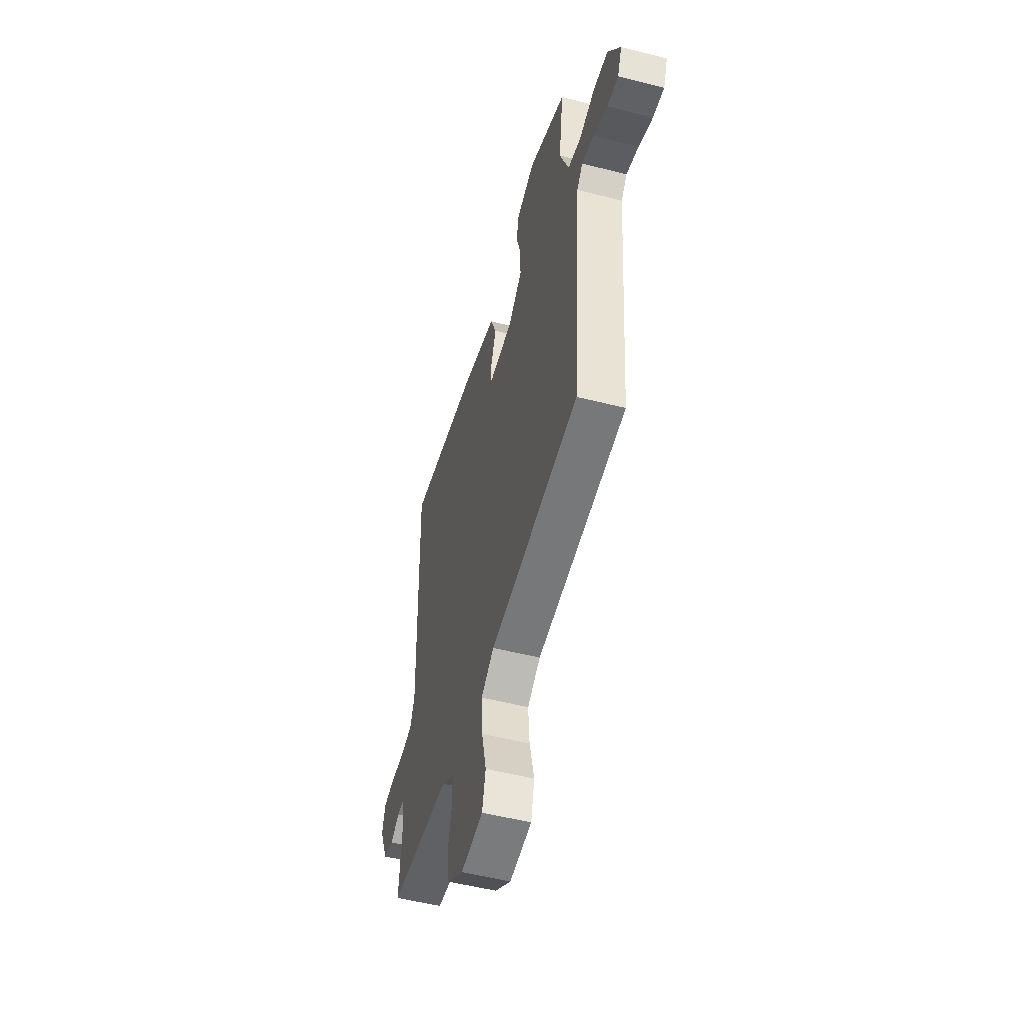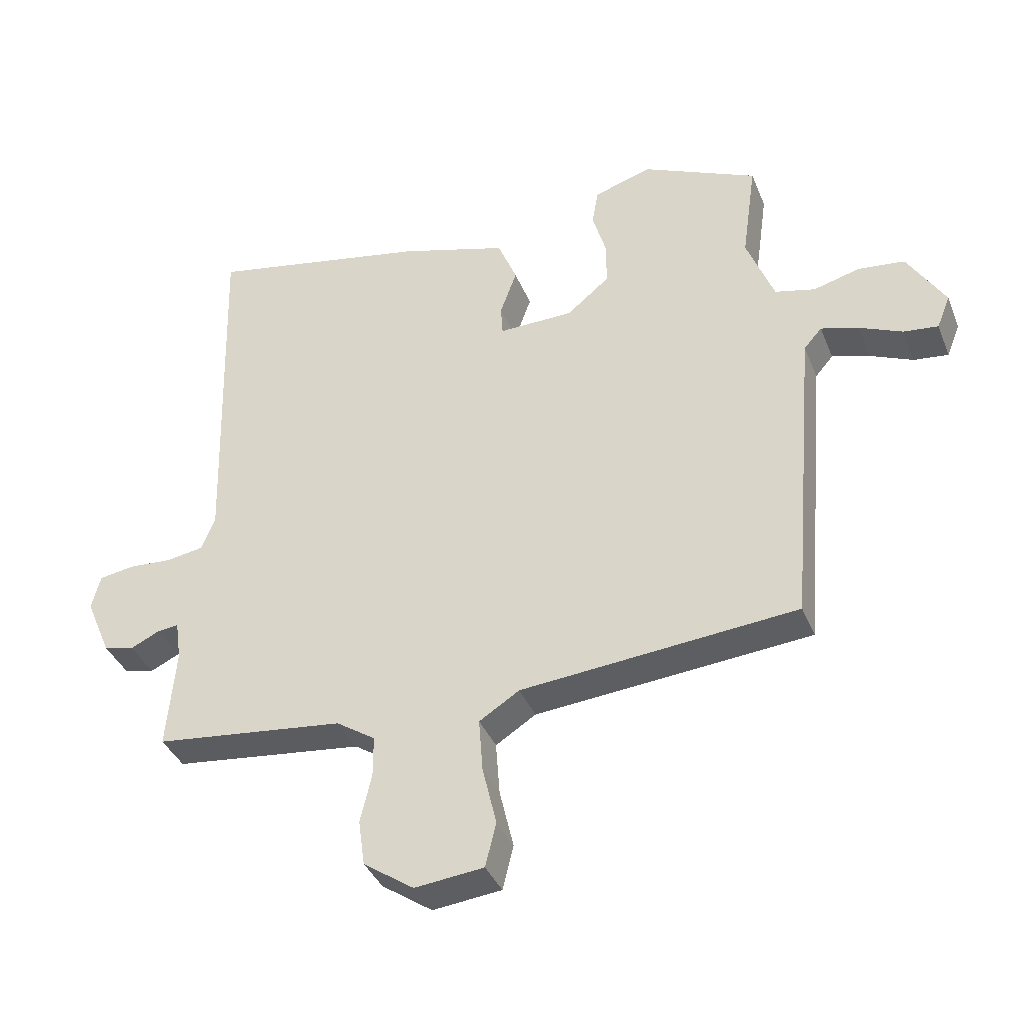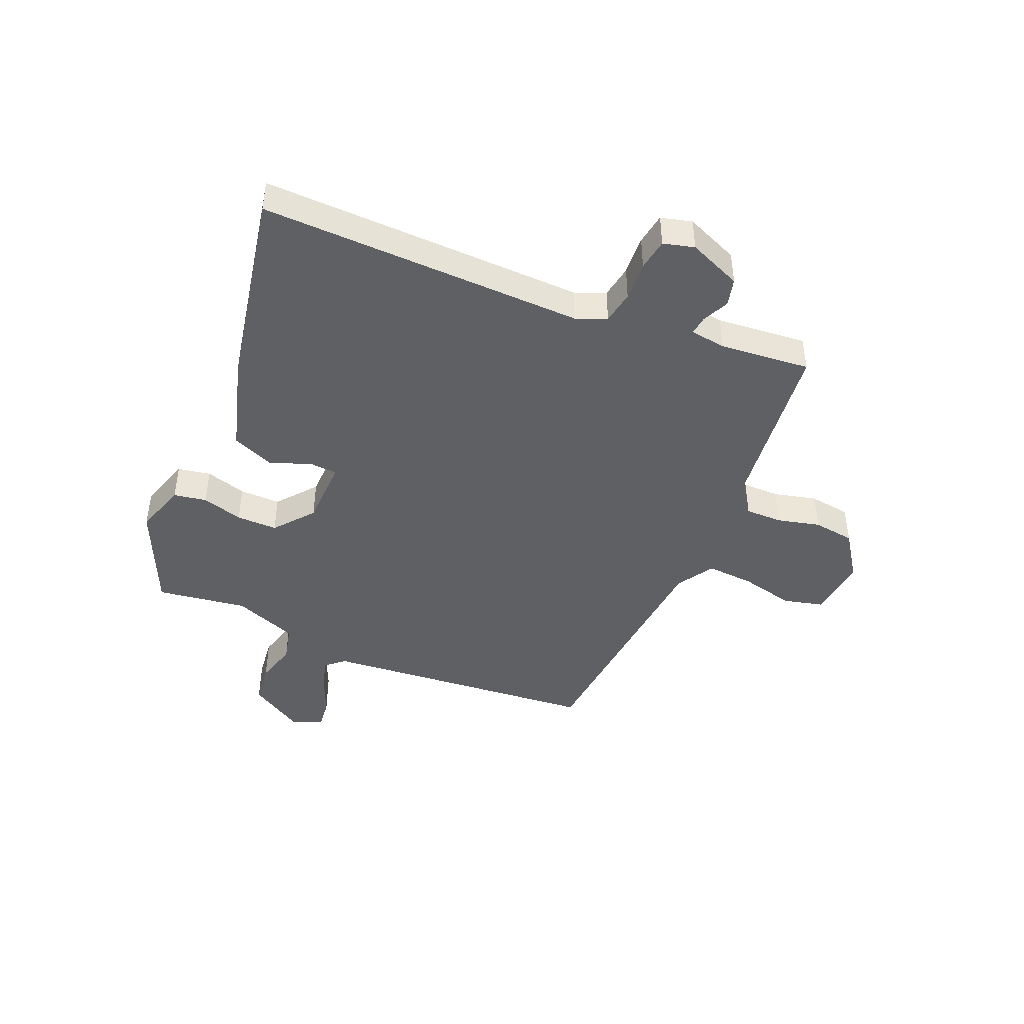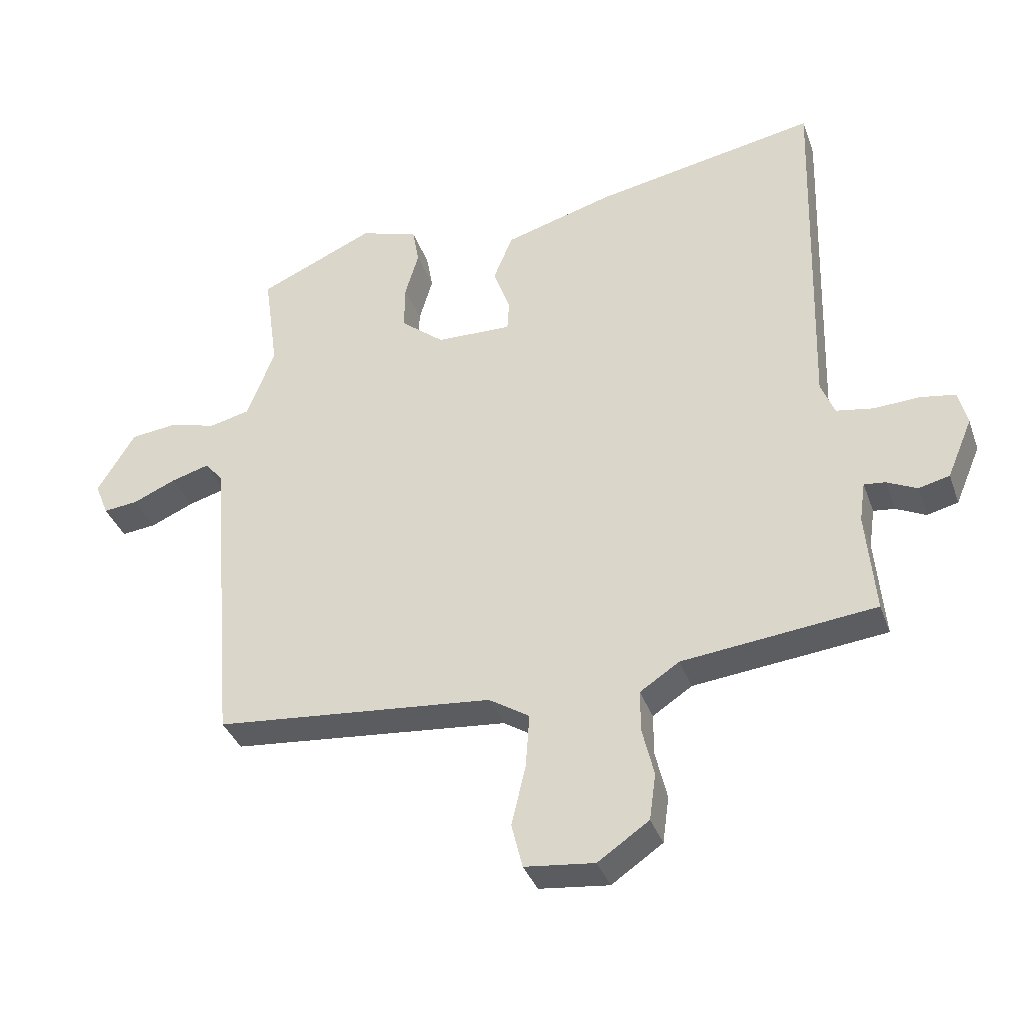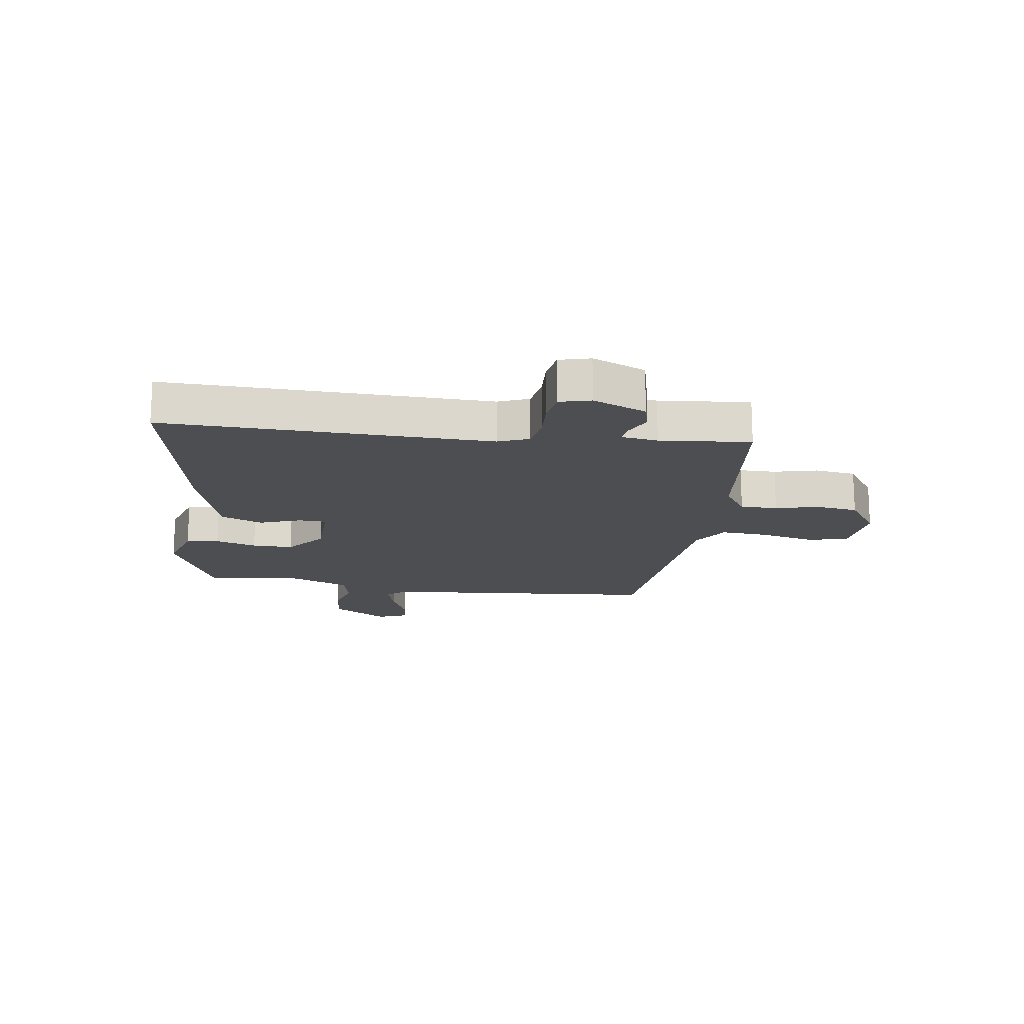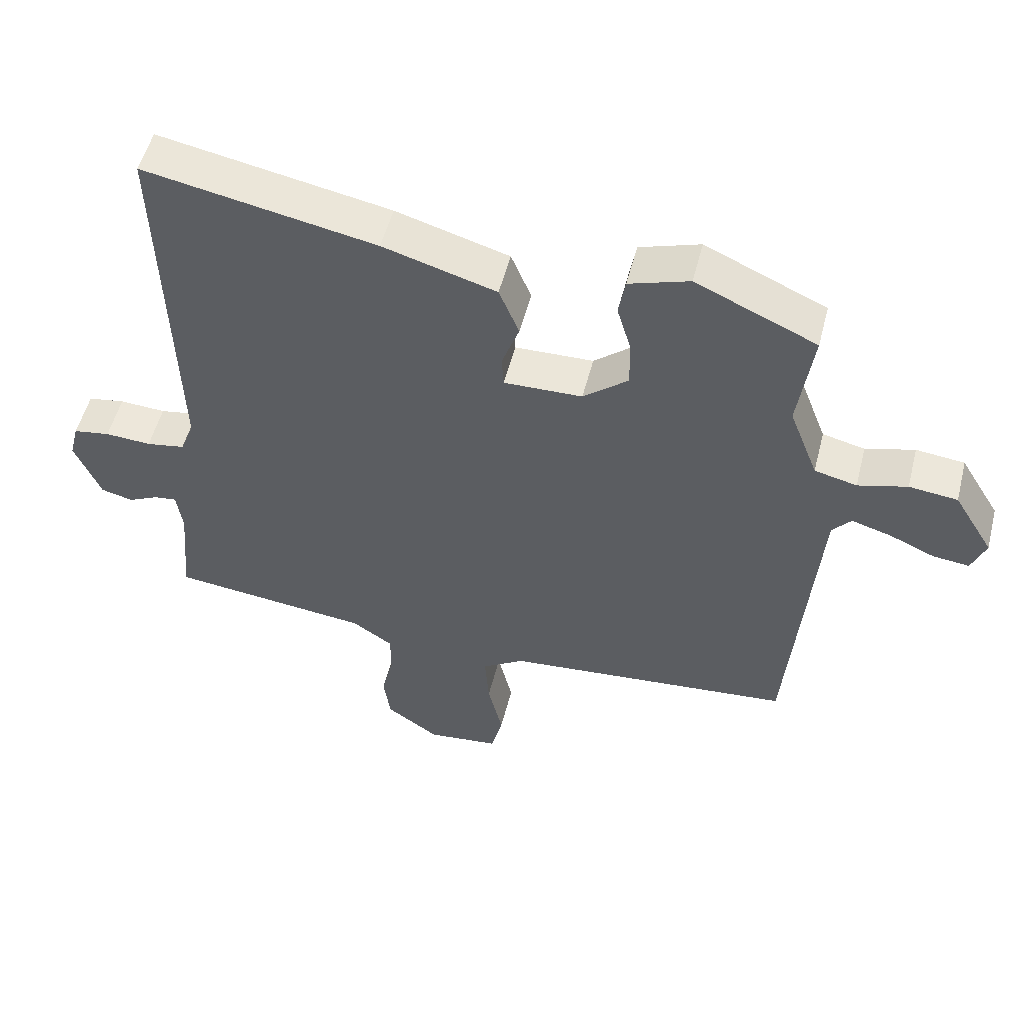
<metadata>
{"format":"obj","ext":"obj","renderer":"f3d","projection":"perspective","resolution":1024,"background":"white","views":[{"elev":-52.1,"azim":-105.4,"up":"+Z"},{"elev":-37.6,"azim":-159.5,"up":"+Z"},{"elev":-44.5,"azim":67.3,"up":"+Y"},{"elev":-36.2,"azim":18.4,"up":"+Z"},{"elev":-16.8,"azim":82.0,"up":"+Y"},{"elev":52.8,"azim":-165.8,"up":"+Z"}]}
</metadata>
<code>
v -0.507 0.07 -0.456
v -0.548 0.07 0.028
v -0.576 0.07 0.06
v -0.635 0.07 0.043
v -0.702 0.07 0.014
v -0.756 0.07 0.008
v -0.777 0.07 0.06
v -0.718 0.07 0.156
v -0.646 0.07 0.164
v -0.573 0.07 0.144
v -0.51 0.07 0.159
v -0.467 0.07 0.27
v -0.489 0.07 0.427
v -0.309 0.07 0.507
v -0.219 0.07 0.478
v -0.209 0.07 0.421
v -0.23 0.07 0.35
v -0.231 0.07 0.279
v -0.164 0.07 0.224
v -0.047 0.07 0.221
v -0.044 0.07 0.268
v -0.07 0.07 0.34
v -0.04 0.07 0.413
v 0.129 0.07 0.462
v 0.475 0.07 0.527
v 0.459 0.07 -0.036
v 0.48 0.07 -0.089
v 0.538 0.07 -0.099
v 0.607 0.07 -0.095
v 0.662 0.07 -0.104
v 0.676 0.07 -0.158
v 0.637 0.07 -0.25
v 0.589 0.07 -0.262
v 0.543 0.07 -0.24
v 0.51 0.07 -0.236
v 0.501 0.07 -0.298
v 0.515 0.07 -0.455
v 0.217 0.07 -0.488
v 0.156 0.07 -0.528
v 0.156 0.07 -0.592
v 0.174 0.07 -0.667
v 0.164 0.07 -0.739
v 0.085 0.07 -0.793
v -0.023 0.07 -0.781
v -0.04 0.07 -0.712
v -0.018 0.07 -0.619
v -0.012 0.07 -0.536
v -0.075 0.07 -0.496
v -0.507 0 -0.456
v -0.548 0 0.028
v -0.576 0 0.06
v -0.635 0 0.043
v -0.702 0 0.014
v -0.756 0 0.008
v -0.777 0 0.06
v -0.718 0 0.156
v -0.646 0 0.164
v -0.573 0 0.144
v -0.51 0 0.159
v -0.467 0 0.27
v -0.489 0 0.427
v -0.309 0 0.507
v -0.219 0 0.478
v -0.209 0 0.421
v -0.23 0 0.35
v -0.231 0 0.279
v -0.164 0 0.224
v -0.047 0 0.221
v -0.044 0 0.268
v -0.07 0 0.34
v -0.04 0 0.413
v 0.129 0 0.462
v 0.475 0 0.527
v 0.459 0 -0.036
v 0.48 0 -0.089
v 0.538 0 -0.099
v 0.607 0 -0.095
v 0.662 0 -0.104
v 0.676 0 -0.158
v 0.637 0 -0.25
v 0.589 0 -0.262
v 0.543 0 -0.24
v 0.51 0 -0.236
v 0.501 0 -0.298
v 0.515 0 -0.455
v 0.217 0 -0.488
v 0.156 0 -0.528
v 0.156 0 -0.592
v 0.174 0 -0.667
v 0.164 0 -0.739
v 0.085 0 -0.793
v -0.023 0 -0.781
v -0.04 0 -0.712
v -0.018 0 -0.619
v -0.012 0 -0.536
v -0.075 0 -0.496
f 43 44 45 46
f 43 46 47
f 40 41 42 43
f 39 40 43 47
f 38 39 47 48
f 36 37 38 48
f 31 32 33 34
f 31 34 35
f 28 29 30 31
f 27 28 31 35
f 26 27 35 36
f 24 25 26
f 21 22 23 24
f 20 21 24 26
f 19 20 26 36
f 14 15 16 17
f 12 13 14 17
f 11 12 17 18
f 7 8 9 10
f 7 10 11
f 4 5 6 7
f 3 4 7 11
f 2 3 11 18
f 19 36 48 1
f 1 2 18 19
f 94 93 92 91
f 95 94 91
f 91 90 89 88
f 95 91 88 87
f 96 95 87 86
f 96 86 85 84
f 82 81 80 79
f 83 82 79
f 79 78 77 76
f 83 79 76 75
f 84 83 75 74
f 74 73 72
f 72 71 70 69
f 74 72 69 68
f 84 74 68 67
f 65 64 63 62
f 65 62 61 60
f 66 65 60 59
f 58 57 56 55
f 59 58 55
f 55 54 53 52
f 59 55 52 51
f 66 59 51 50
f 49 96 84 67
f 67 66 50 49
f 1 49 50 2
f 2 50 51 3
f 3 51 52 4
f 4 52 53 5
f 5 53 54 6
f 6 54 55 7
f 7 55 56 8
f 8 56 57 9
f 9 57 58 10
f 10 58 59 11
f 11 59 60 12
f 12 60 61 13
f 13 61 62 14
f 14 62 63 15
f 15 63 64 16
f 16 64 65 17
f 17 65 66 18
f 18 66 67 19
f 19 67 68 20
f 20 68 69 21
f 21 69 70 22
f 22 70 71 23
f 23 71 72 24
f 24 72 73 25
f 25 73 74 26
f 26 74 75 27
f 27 75 76 28
f 28 76 77 29
f 29 77 78 30
f 30 78 79 31
f 31 79 80 32
f 32 80 81 33
f 33 81 82 34
f 34 82 83 35
f 35 83 84 36
f 36 84 85 37
f 37 85 86 38
f 38 86 87 39
f 39 87 88 40
f 40 88 89 41
f 41 89 90 42
f 42 90 91 43
f 43 91 92 44
f 44 92 93 45
f 45 93 94 46
f 46 94 95 47
f 47 95 96 48
f 48 96 49 1

</code>
